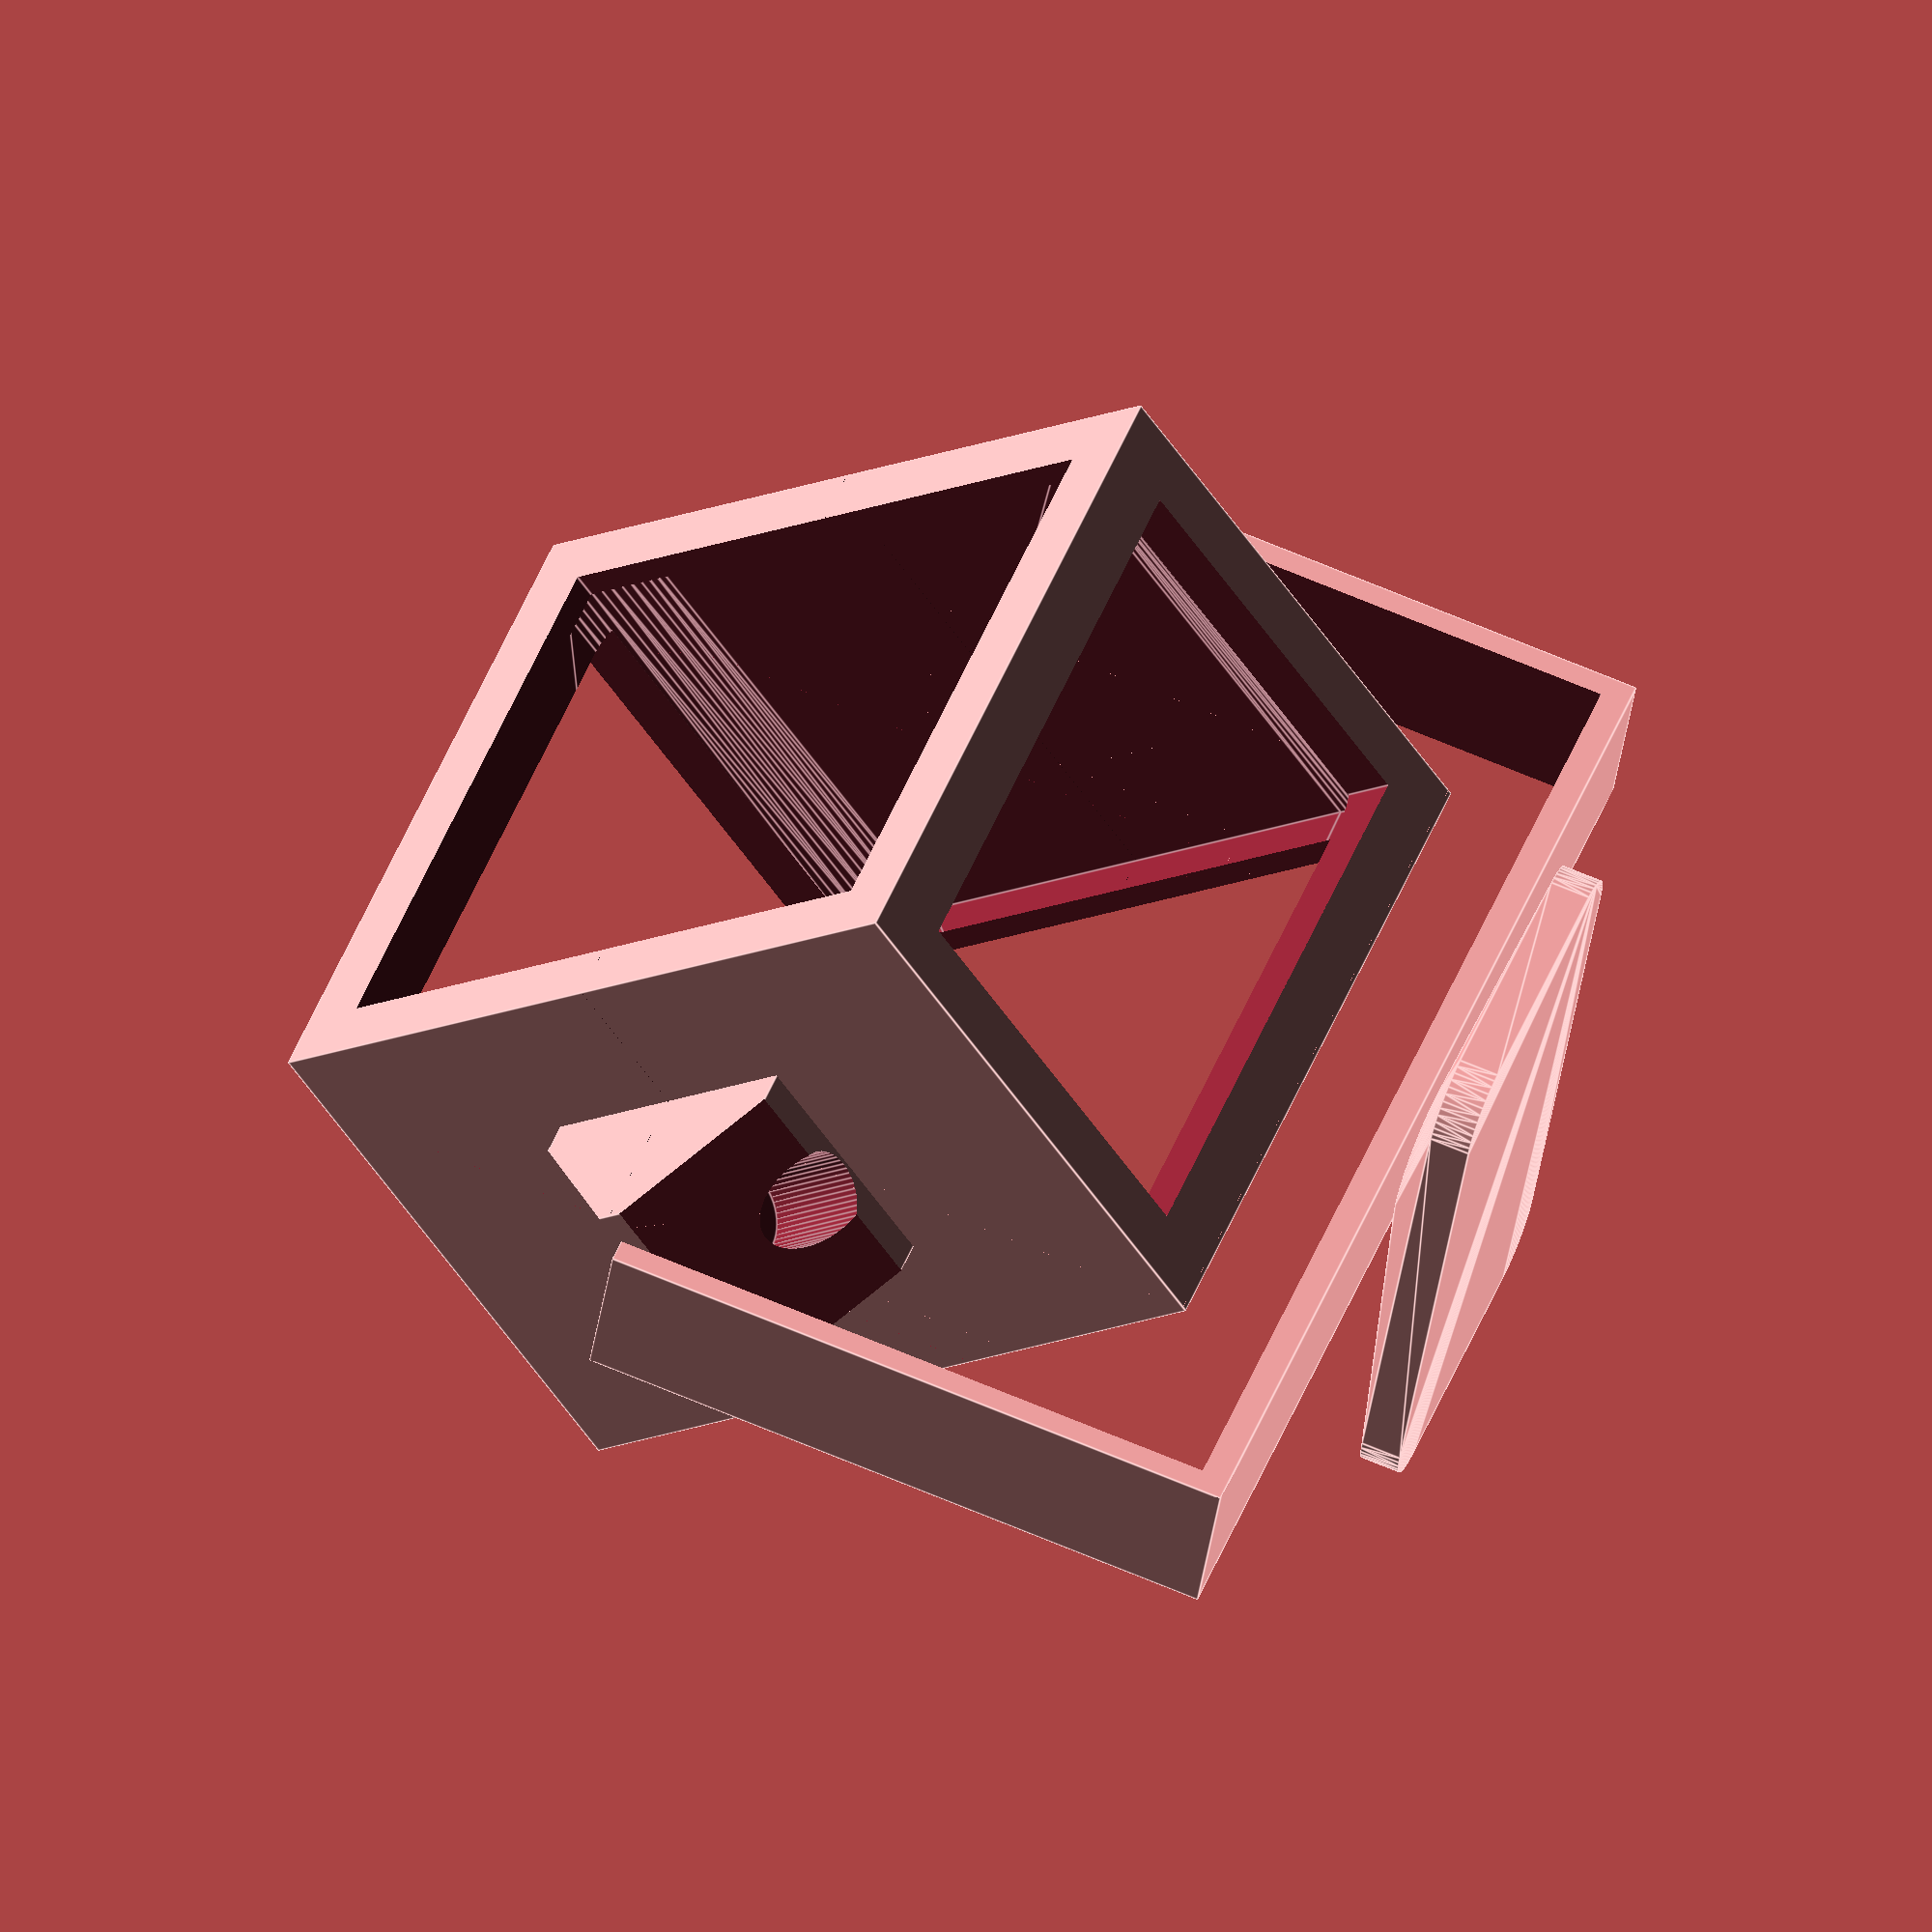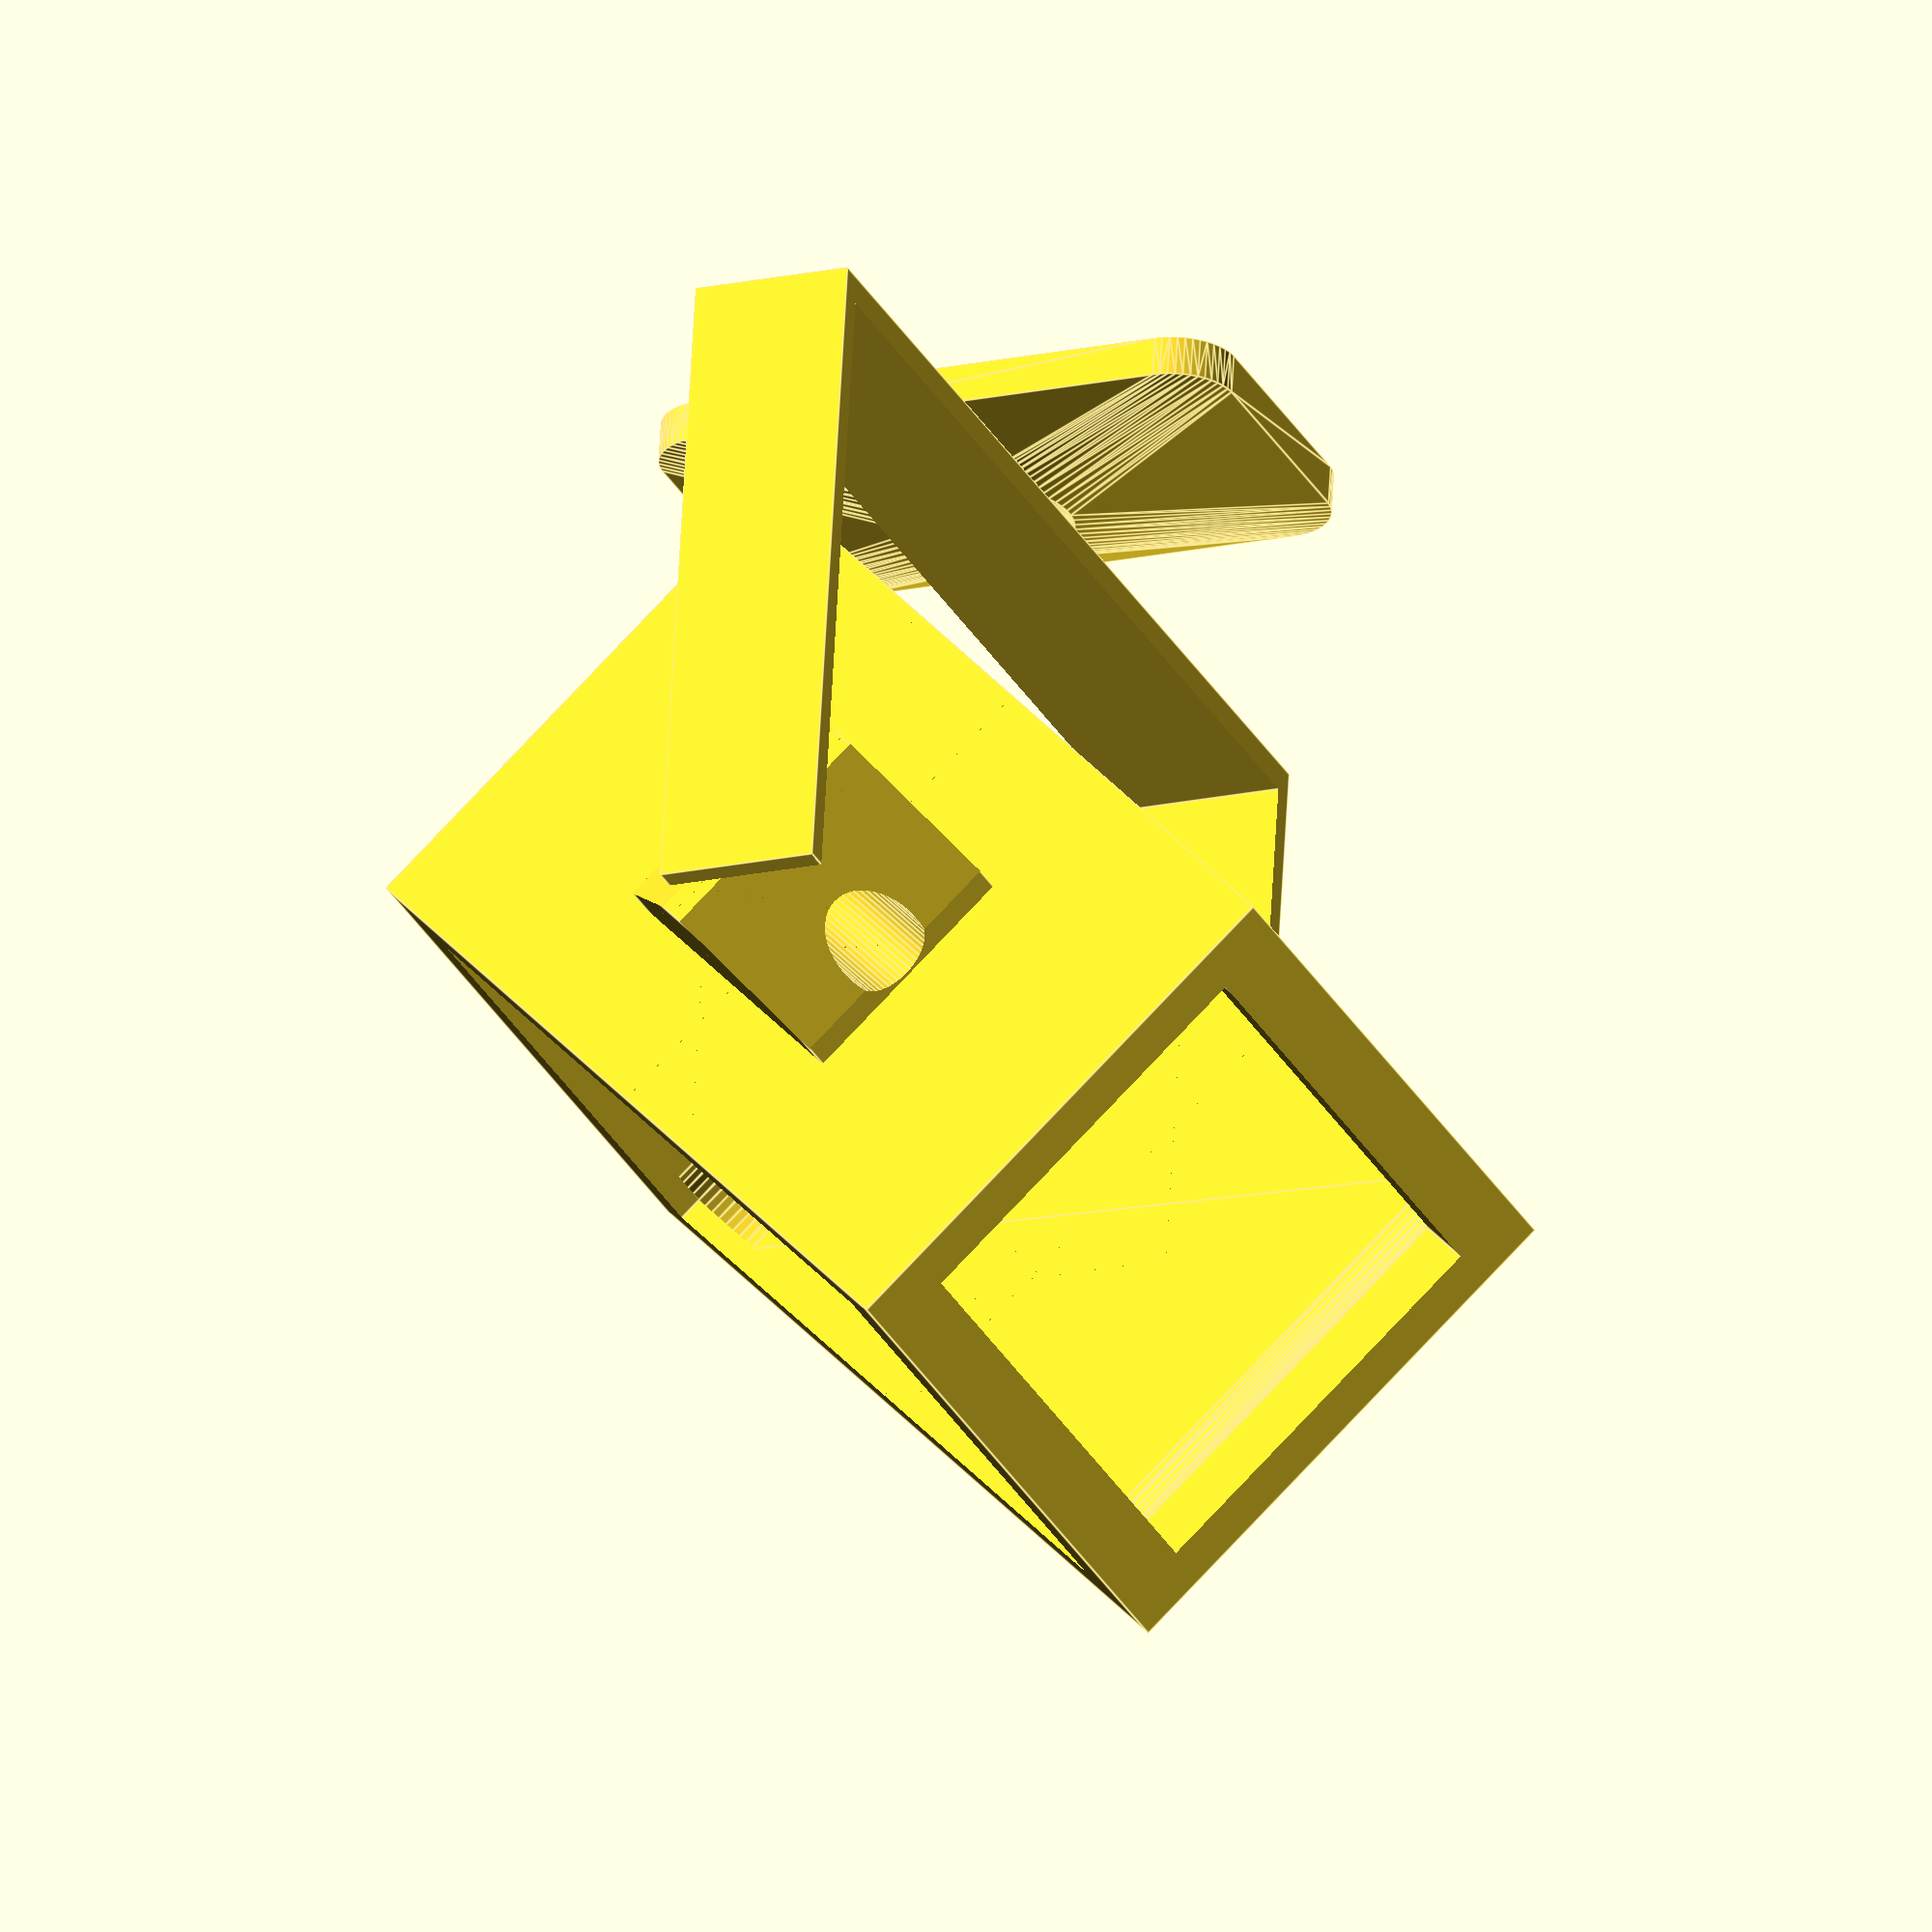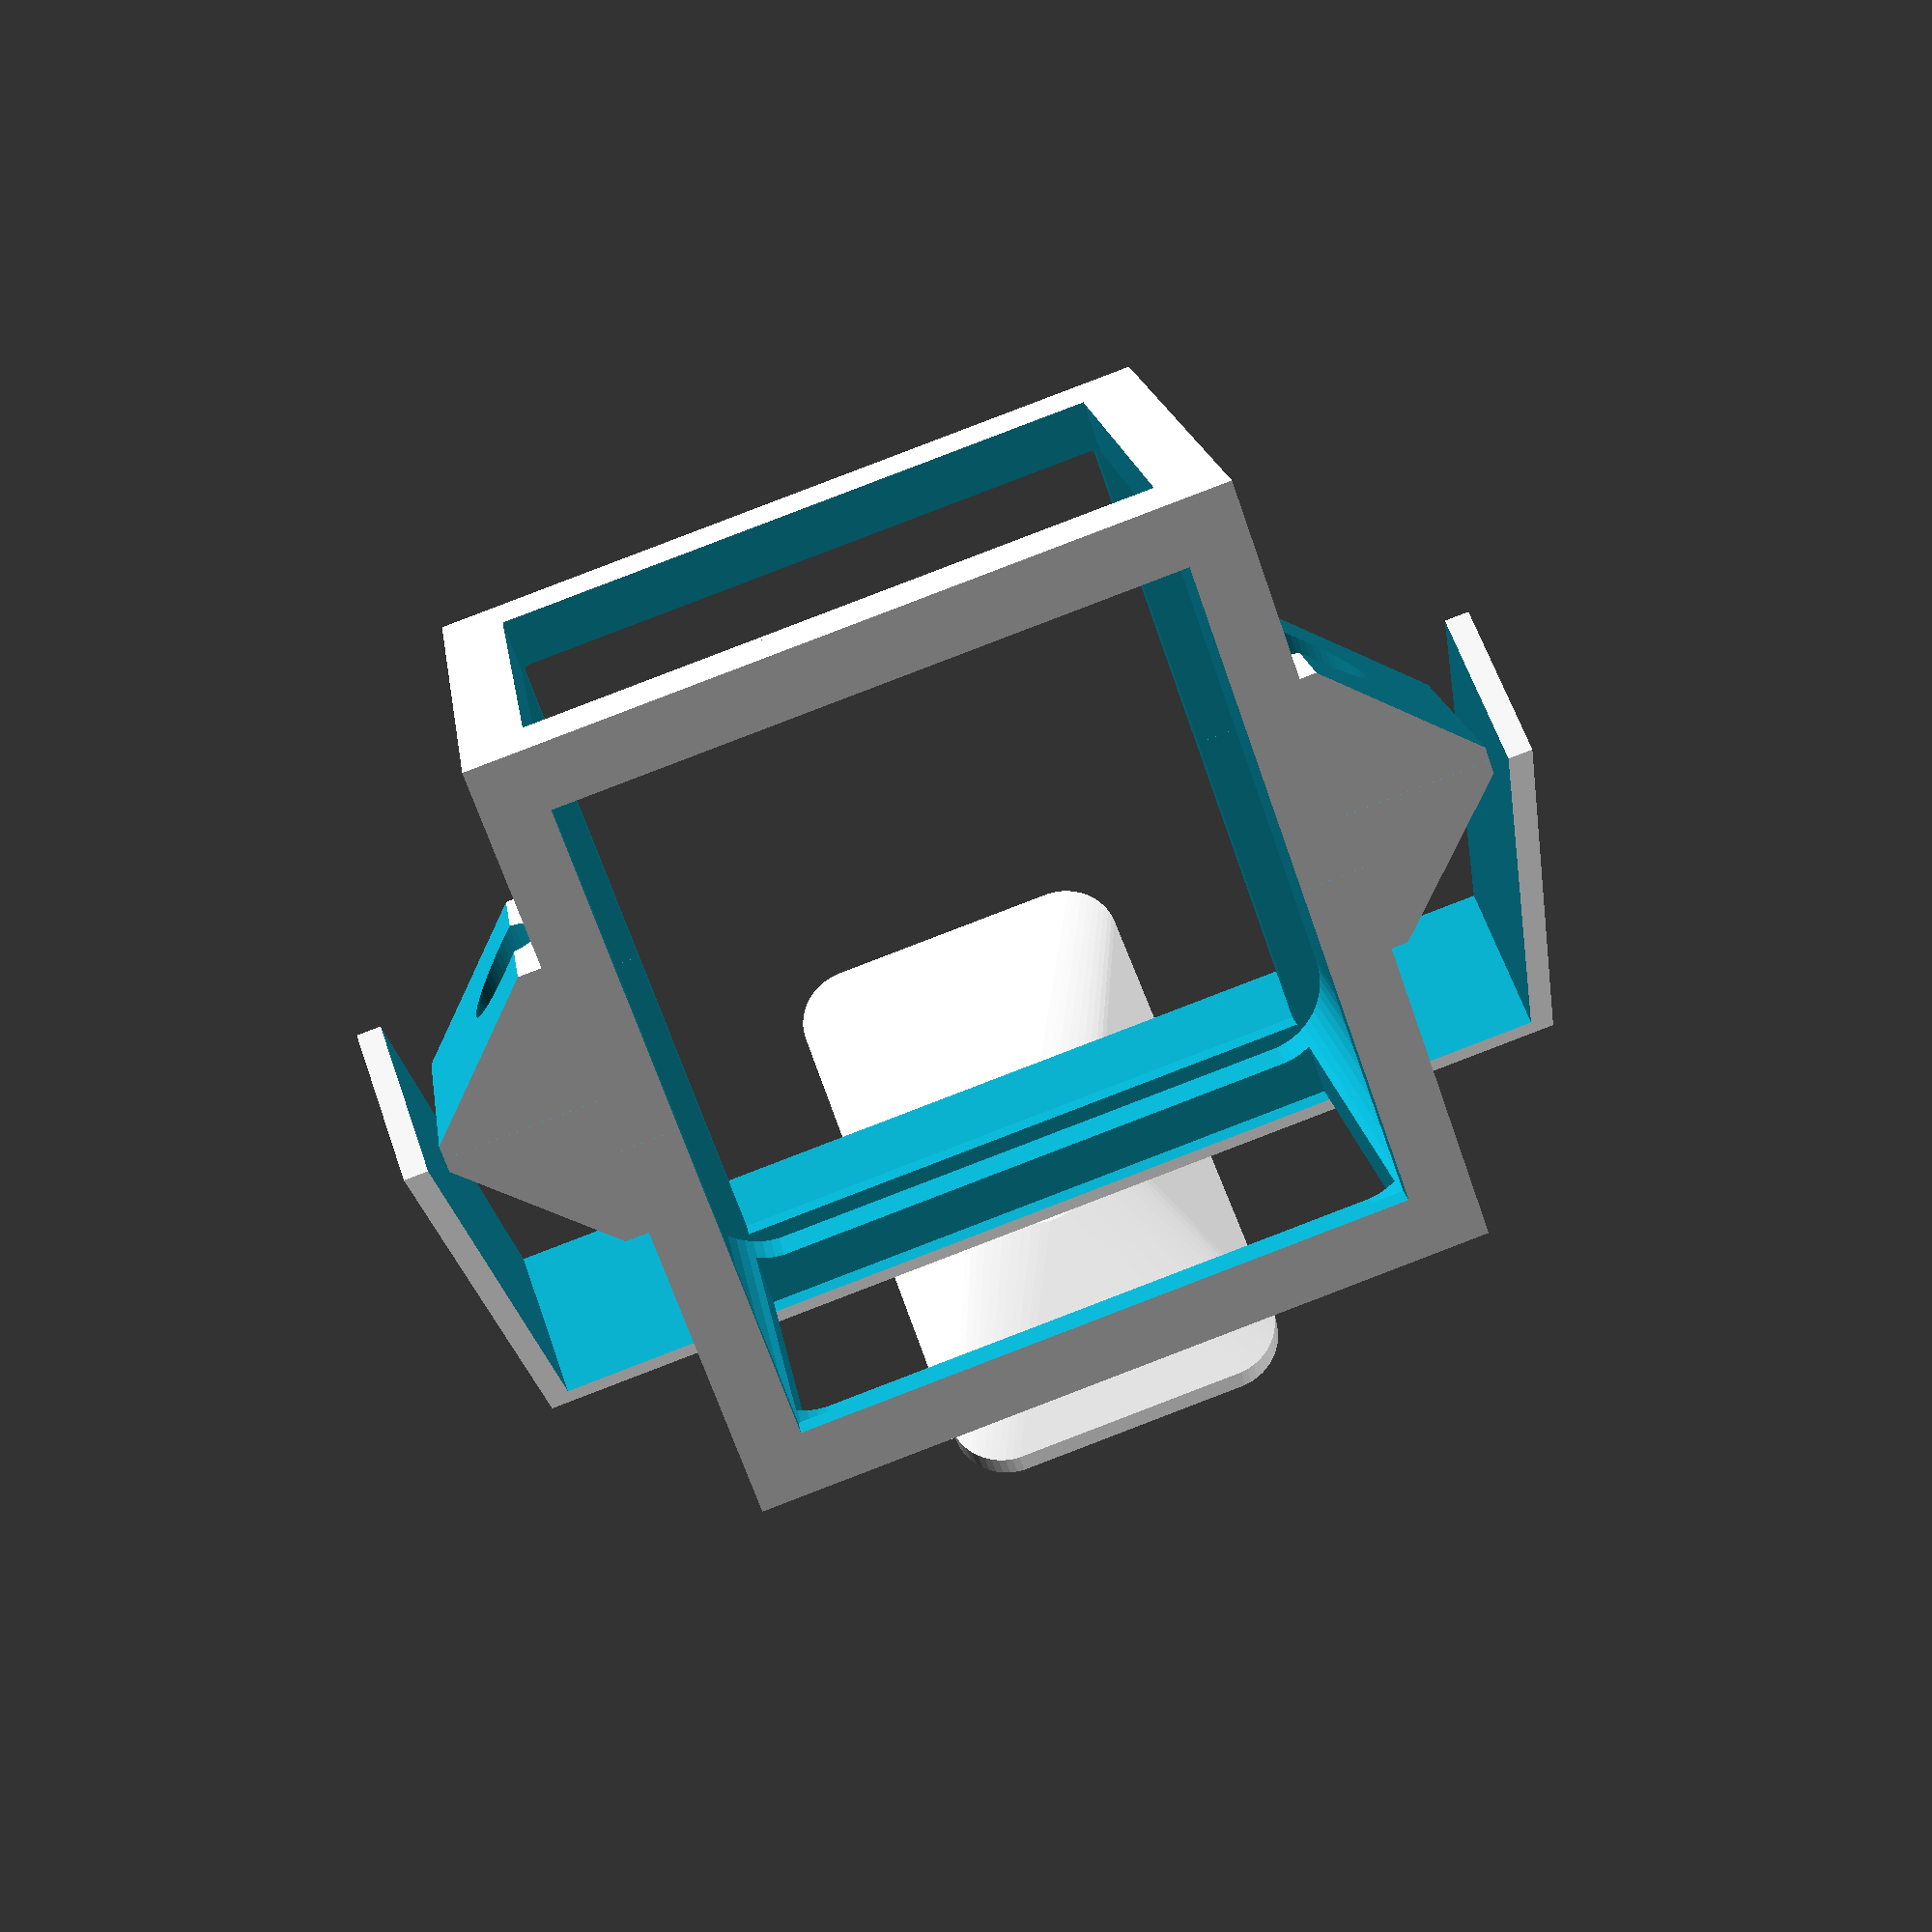
<openscad>
use <MCAD/nuts_and_bolts.scad>;
$fn=50;
shim=0.01;
module lighthouse(dims=[85,62,84],curve_radius=9,shim=0.01,cable_edge=8,screw_offset=15) {
  inner_dims=[dims[0]-curve_radius*2,
               dims[1],
               dims[2]-curve_radius*2];
//  translate([0,0,dims[2]/2])
  union () {
    minkowski() {
      rotate([90,0,0])
        cylinder(h=shim/2,r=curve_radius, center=true);
      cube(inner_dims, center=true);
    }
  translate([0,dims[1]/2,-dims[2]*0.25]) cube([dims[0]-cable_edge*2,dims[1],dims[2]/2-cable_edge*2],center=true); //Cable clearance
  translate([0,dims[1]/2,screw_offset]) rotate([90,0,0]) cylinder(r=6.5/2,h=40,center=true); //Screw hole
  }
}

module lighthouse_holder(top=true) {
  difference() {
    union () {
      difference() {
        cube([90,68,95],center=true);
        cube([75,50,125],center=true);
        cube([75,125,80],center=true);
//        translate([0,0,30]) cube([125,85,25],center=true);
//        translate([0,0,-30]) cube([125,85,25],center=true);
      }
    difference() {
      cube([130,30,35],center=true);
      //Cornering for printer
      translate([82,0,-20]) rotate([0,45,0]) cube([50,50,50],center=true);
      translate([-82,0,-20]) rotate([0,45,0]) cube([50,50,50],center=true);
      translate([82,0,20]) rotate([0,45,0]) cube([50,50,50],center=true);
      translate([-82,0,20]) rotate([0,45,0]) cube([50,50,50],center=true);
      //Top and bottom screws
      translate([-51,0,-5]) nutHole(size=4,tolerance=0.2);
      translate([-51,0,-14.5]) cylinder(h=20,r=5.5,center=true);
      translate([-51,0,2]) rotate([180,0,0]) boltHole(size=4,length=15,tolerance=1);
      translate([-51,0,12]) cylinder(h=20,r=5.5,center=true);
      translate([51,0,2]) nutHole(size=4,tolerance=0.2);
      translate([51,0,14.5]) cylinder(h=20,r=5.5,center=true);
      translate([51,0,-2]) boltHole(size=4,length=15,tolerance=1);
      translate([51,0,-12]) cylinder(h=20,r=5.5,center=true);
      //Side screws
      translate([-60,0,0]) rotate([0,90,0]) nutHole(size=4,tolerance=0.2);
      translate([-72,0,0]) rotate([0,90,0]) boltHole(size=4,length=15,tolerance=0.5);
      translate([60,0,0]) rotate([0,-90,0]) nutHole(size=4,tolerance=0.2);
      translate([72,0,0]) rotate([0,-90,0]) boltHole(size=4,length=15,tolerance=0.5);
    }
    }
    if (top) {
      translate([0,0,-100])cube([200,200,200],center=true);
    } else {
      translate([0,0,100])cube([200,200,200],center=true);
    }
    lighthouse(shim=shim);
  }
}

module base() {
    //Foot to screw to the wall
    //Rotation point w/ captive nut
  difference () {
    hull() {
        translate([0,0,0]) cylinder(h=10,d=20);
        translate([15,30,0]) cylinder(h=5,d=15);
        translate([15,-30,0]) cylinder(h=5,d=15);
        translate([-15,30,0]) cylinder(h=5,d=15);
        translate([-15,-30,0]) cylinder(h=5,d=15);
    }
    translate([0,0,-0.05]) rotate([0,0,0]) nutHole(size=8,tolerance=0.2);
    translate([0,0,15]) rotate([180,0,0]) boltHole(size=8,length=15,tolerance=1);
    translate([15,30,15]) rotate([180,0,0]) boltHole(size=4,length=18,tolerance=0.5);
    translate([15,-30,15]) rotate([180,0,0]) boltHole(size=4,length=18,tolerance=0.5);
    translate([-15,30,15]) rotate([180,0,0]) boltHole(size=4,length=18,tolerance=0.5);
    translate([-15,-30,15]) rotate([180,0,0]) boltHole(size=4,length=18,tolerance=0.5);
  }
}

module fork() {
  difference() {
    translate([0,0,32]) cube([141,20,80],center=true);
    translate([0,0,0]) cube([67.5*2,30,66*2+5],center=true);
    //Connector between base and holder
    translate([0,0,69+15]) rotate([0,0,0]) boltHole(size=8,length=15,tolerance=1);
    //bolt hole for base and bolts for holder
    translate([-77,0,0]) rotate([0,90,0]) boltHole(size=4,length=15,tolerance=0.5);
    translate([77,0,0]) rotate([0,-90,0]) boltHole(size=4,length=15,tolerance=0.5);
  }
}

module view(t=0,y=0) {
  translate([0,0,83]) rotate([180,0,0]) base();
  rotate([0,0,y]) {
    rotate([t,0,0]) translate([0,0,0.005]) lighthouse_holder(true);
    rotate([t,0,0]) translate([0,0,-0.005]) lighthouse_holder(false);
    fork();
  }
}

module print() {
  translate([90,0,47.5]) rotate([180,0,90]) lighthouse_holder(true);
  translate([0,0,47.5]) rotate([0,0,90]) lighthouse_holder(false);
  translate([-25,0,10]) rotate([90,0,0]) fork();
  translate([0,0,0]) rotate([0,0,0]) base();
  translate([0,-100,0]) rotate([0,0,90]) base();
}

view(45,0);

</openscad>
<views>
elev=108.8 azim=21.2 roll=247.4 proj=o view=edges
elev=296.9 azim=292.4 roll=183.1 proj=o view=edges
elev=204.7 azim=199.4 roll=352.0 proj=p view=wireframe
</views>
